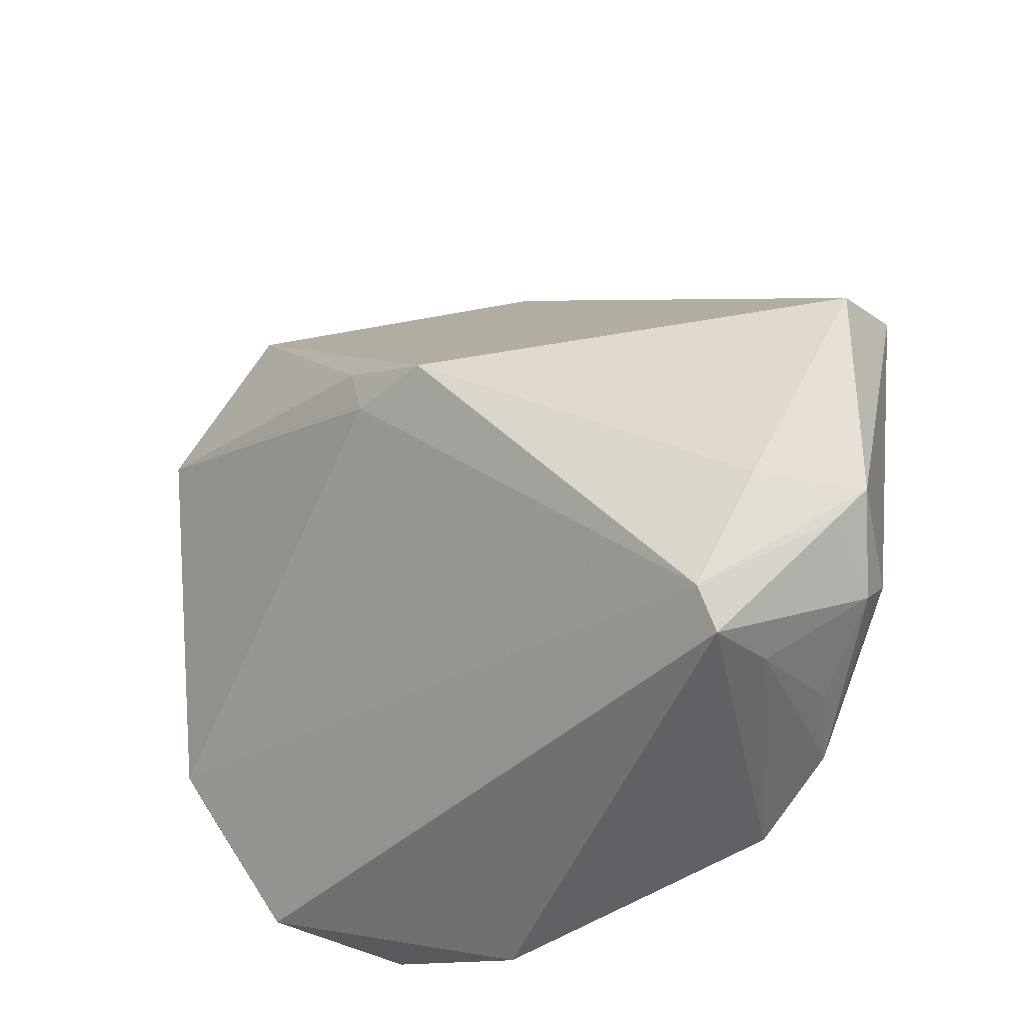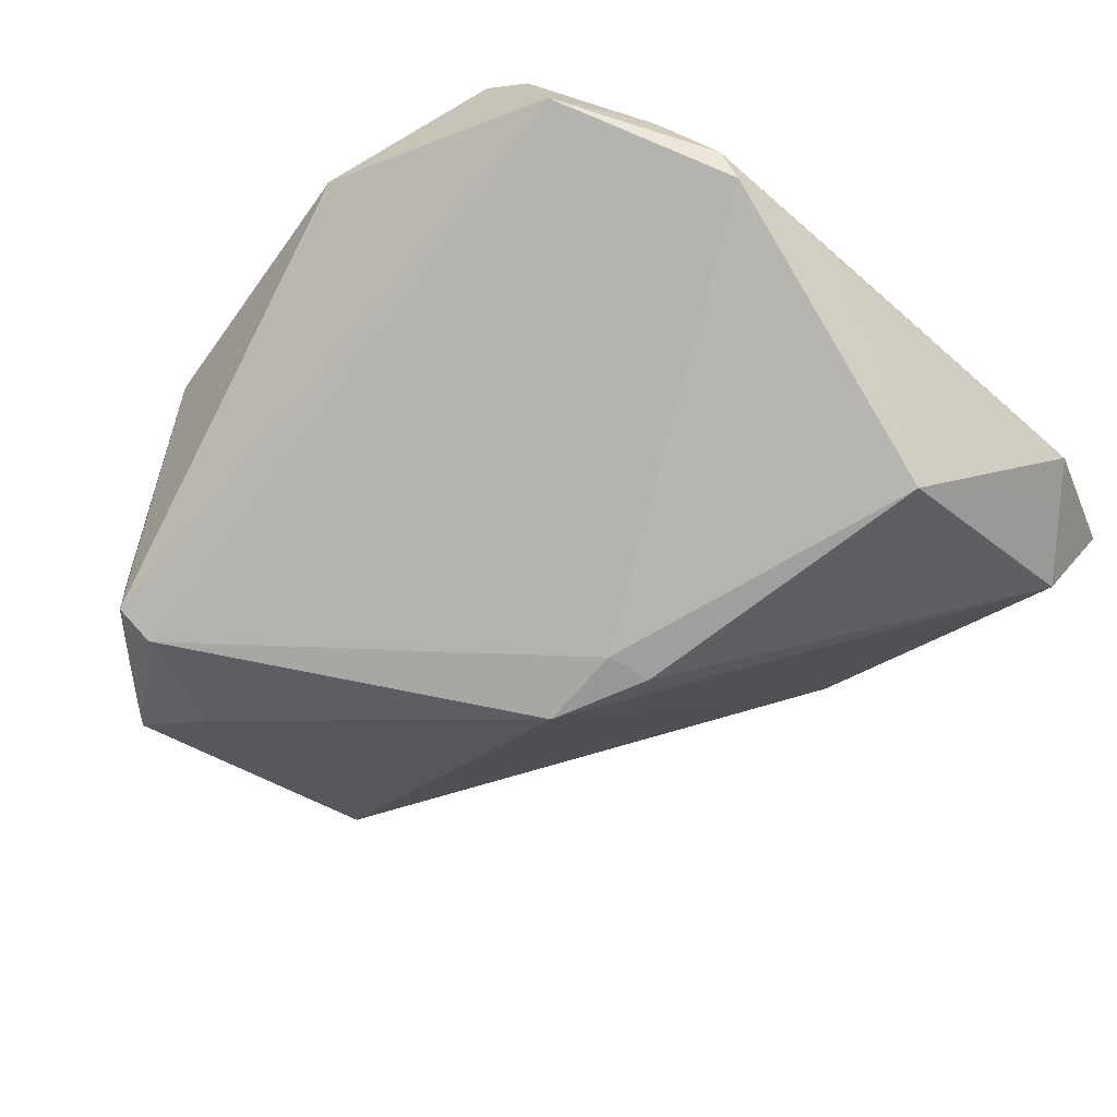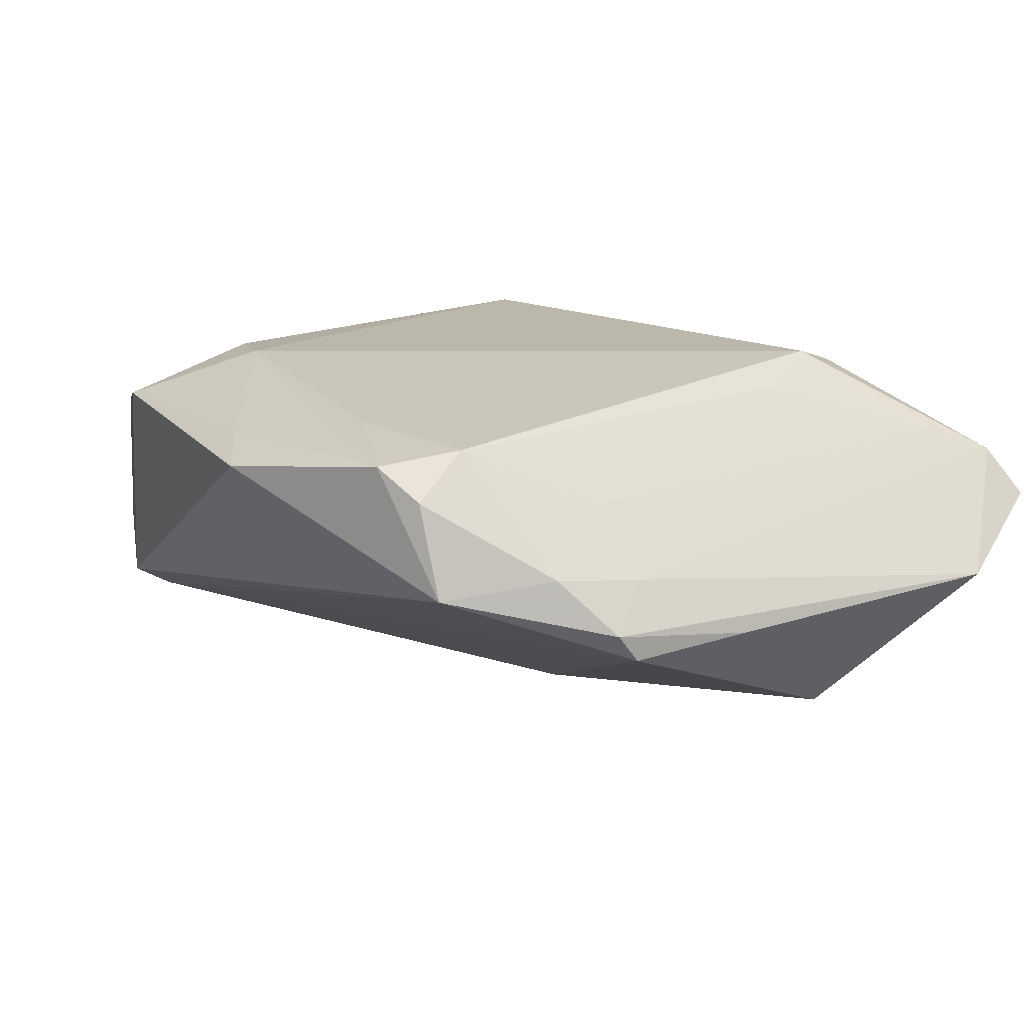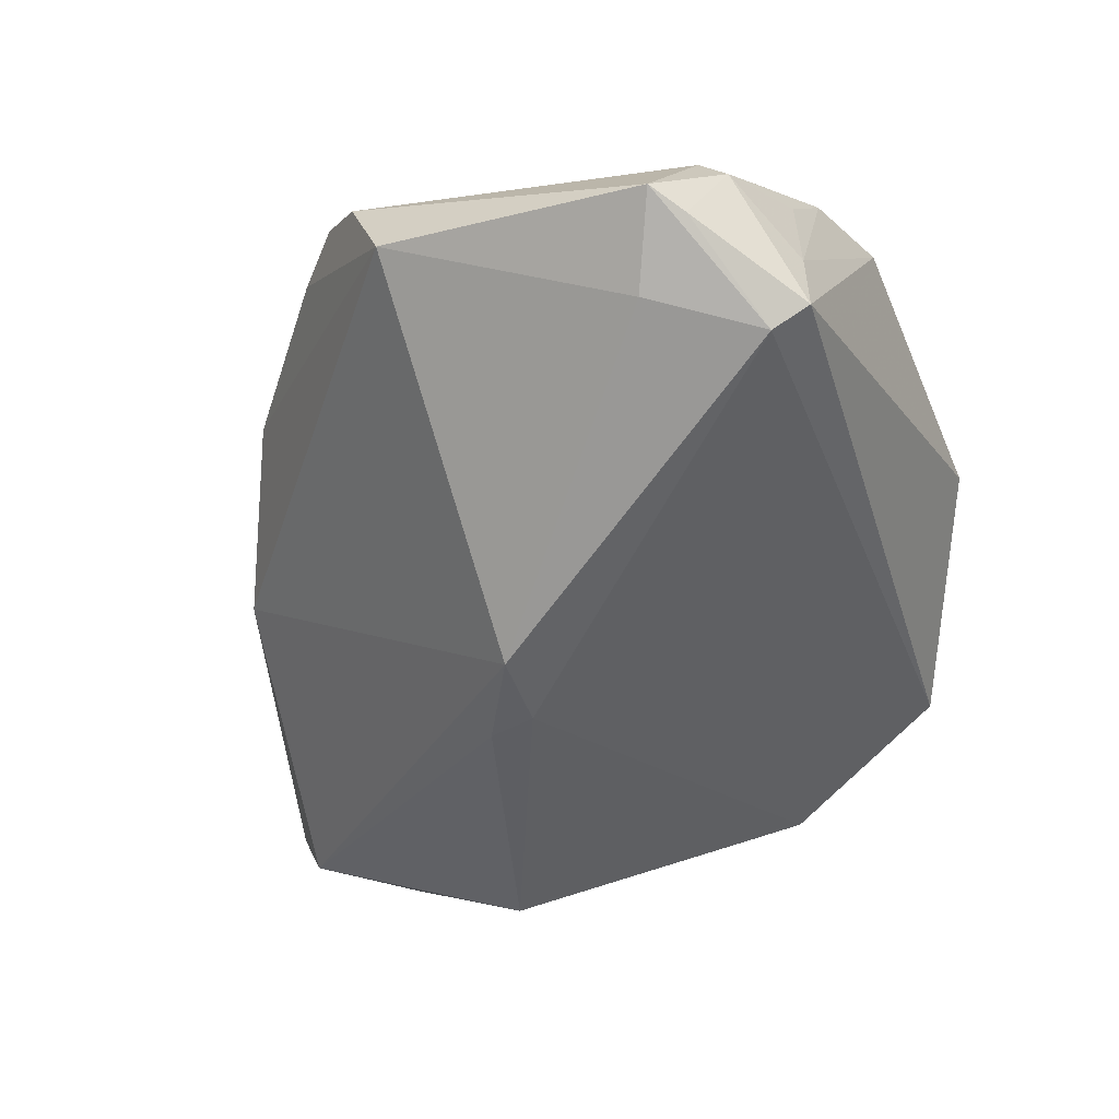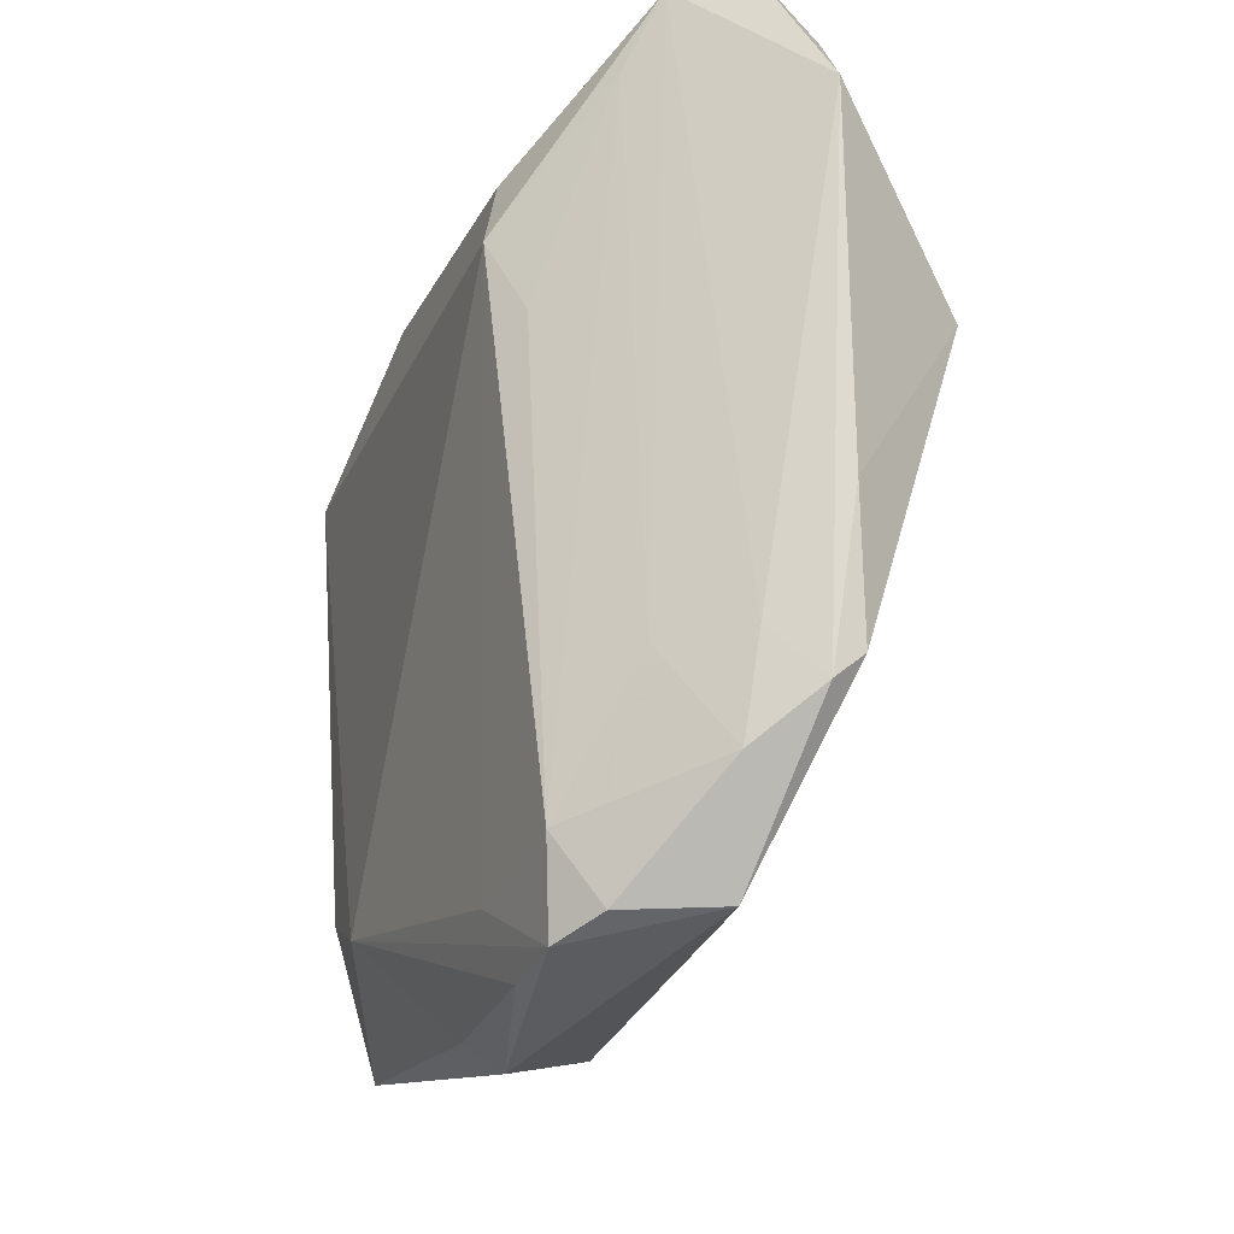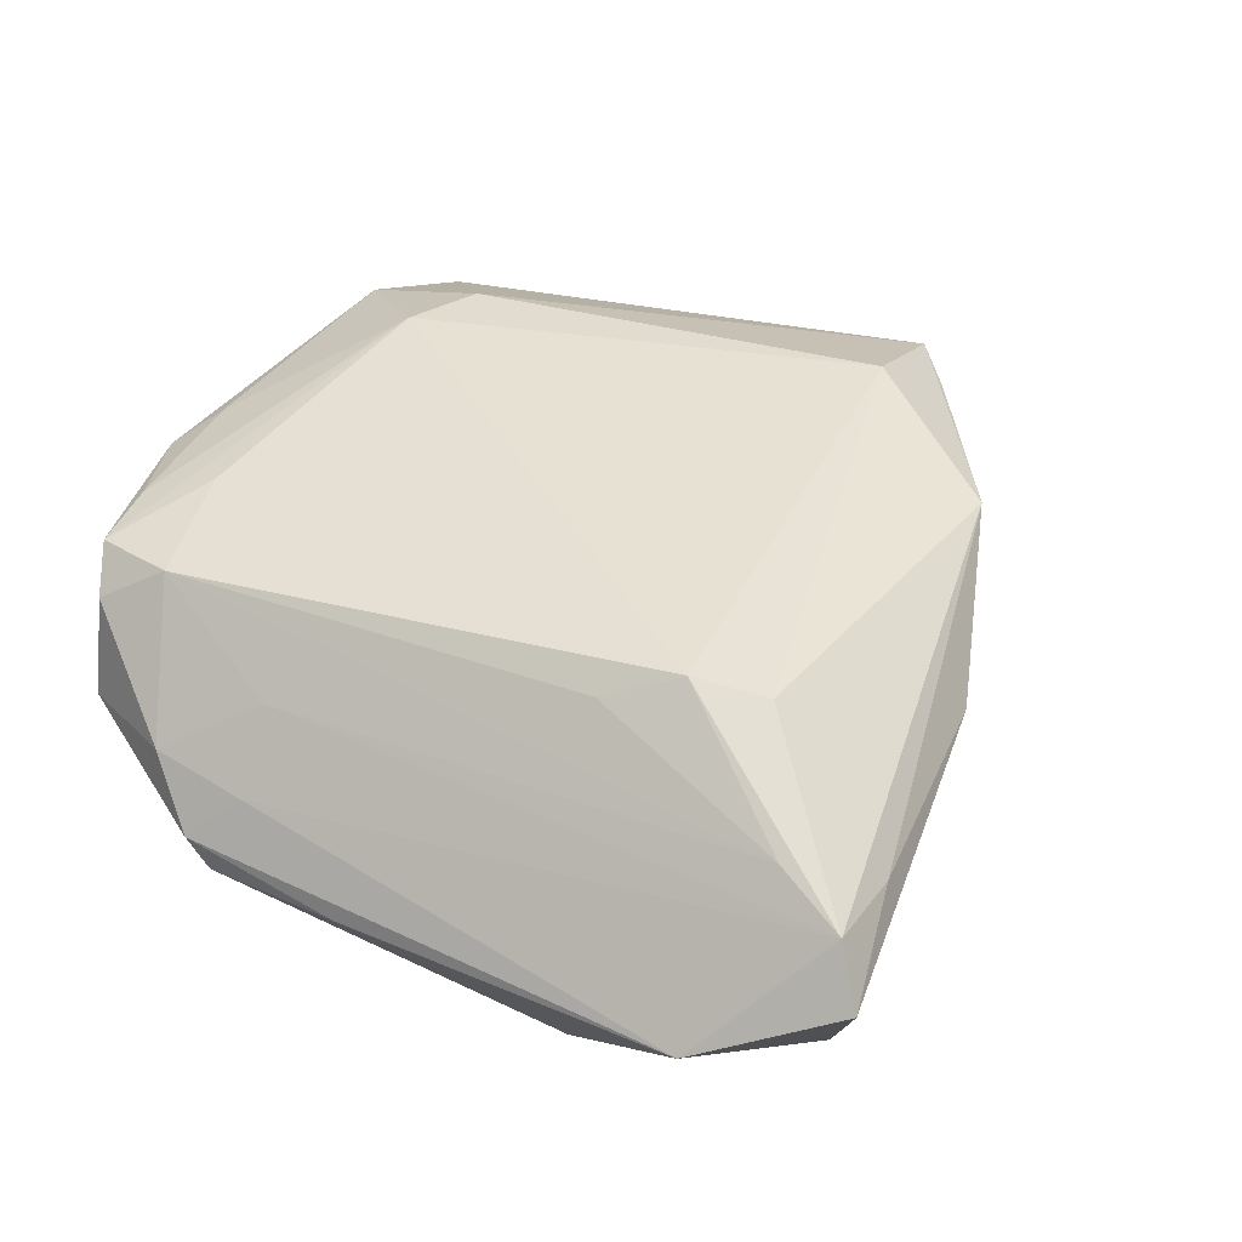
<metadata>
{"format":"obj","ext":"obj","renderer":"f3d","projection":"perspective","resolution":1024,"background":"white","views":[{"elev":-36.2,"azim":-138.9,"up":"+Y"},{"elev":-60.2,"azim":47.8,"up":"+Z"},{"elev":14.3,"azim":54.5,"up":"+Z"},{"elev":-48.8,"azim":-74.5,"up":"+Z"},{"elev":-19.1,"azim":70.1,"up":"+Y"},{"elev":38.9,"azim":118.9,"up":"+Z"}]}
</metadata>
<code>
v 0.042 0.05269 0.0002136
v -0.04671 -0.01841 -0.01461
v -0.0451 -0.03267 0.00436
v -0.03991 0.02465 0.01336
v -0.04146 -0.03583 0.003508
v 0.04521 -0.01449 0.0001959
v -0.0405 -0.03166 -0.01738
v 0.02208 -0.04224 0.01429
v -0.03624 -0.03836 0.01057
v -0.05149 0.01454 0.008927
v 0.03662 0.04797 -0.01054
v -0.05291 -0.02546 -0.009883
v -0.05134 -0.03018 -0.001794
v 0.02844 0.04943 0.004707
v 0.001496 0.04606 0.004624
v -0.05655 -0.02205 -0.008323
v -0.04145 -0.03622 -0.007103
v 2.135e-05 0.006812 -0.0277
v 0.004504 -0.04425 0.01386
v 0.001186 0.01228 -0.02815
v -0.02523 -0.04325 0.0139
v 0.009901 -0.04782 0.01131
v -0.05109 -0.02684 0.001923
v 0.04435 -0.02565 0.001651
v -0.01941 0.03805 0.01468
v 0.03902 -0.01522 0.008103
v -0.0312 0.02065 0.01976
v 0.03863 -0.03775 -0.0001072
v -0.01426 -0.03102 0.01976
v -0.01037 0.007188 -0.0288
v 0.03089 -0.04074 0.01423
v 0.04885 0.03758 -0.006902
v 0.04885 -0.00156 -0.007565
v -0.0408 -0.03632 -0.01467
v 0.0186 -0.03484 0.01648
v -0.05313 0.01035 -0.002533
v 0.03608 0.0414 0.009611
v -0.02332 -0.0275 0.0191
v 0.02337 0.03421 0.01748
v 0.0386 0.01961 -0.02301
v 0.03877 0.04932 0.006053
v -0.04675 0.0194 0.01356
v 0.03321 -0.03097 0.0153
v 0.04827 -0.01993 -0.004908
v 0.0482 -0.01723 -0.00823
v 0.03054 0.01857 0.01661
v 0.02673 0.02658 0.01976
v 0.03561 -0.03826 0.01064
f 28 34 7
f 28 7 45
f 40 33 45
f 27 47 39
f 1 11 15
f 15 11 30
f 32 11 1
f 32 33 40
f 40 11 32
f 30 11 20
f 20 11 40
f 40 45 18
f 30 20 18
f 18 20 40
f 18 7 30
f 18 45 7
f 5 9 13
f 34 21 17
f 21 9 17
f 9 5 17
f 13 34 17
f 17 5 13
f 23 16 13
f 10 16 23
f 10 23 42
f 42 23 9
f 28 31 22
f 22 34 28
f 22 21 34
f 28 45 44
f 44 45 33
f 33 32 44
f 29 47 27
f 41 32 1
f 41 39 47
f 47 37 41
f 12 34 13
f 13 16 12
f 12 7 34
f 12 16 7
f 36 16 10
f 36 15 30
f 30 7 2
f 7 16 2
f 2 36 30
f 16 36 2
f 13 9 3
f 3 23 13
f 9 23 3
f 48 31 28
f 38 29 27
f 27 42 38
f 38 42 9
f 38 9 21
f 21 29 38
f 47 29 35
f 35 29 31
f 1 15 14
f 14 41 1
f 28 44 24
f 24 48 28
f 15 36 25
f 25 14 15
f 25 42 27
f 41 14 25
f 27 39 25
f 39 41 25
f 21 22 19
f 19 29 21
f 31 29 8
f 29 19 8
f 8 22 31
f 8 19 22
f 26 41 37
f 32 41 6
f 6 44 32
f 6 24 44
f 41 26 6
f 6 26 24
f 42 25 4
f 4 25 36
f 10 42 4
f 4 36 10
f 43 26 37
f 31 48 43
f 48 24 43
f 24 26 43
f 47 35 43
f 43 35 31
f 46 37 47
f 47 43 46
f 46 43 37

</code>
